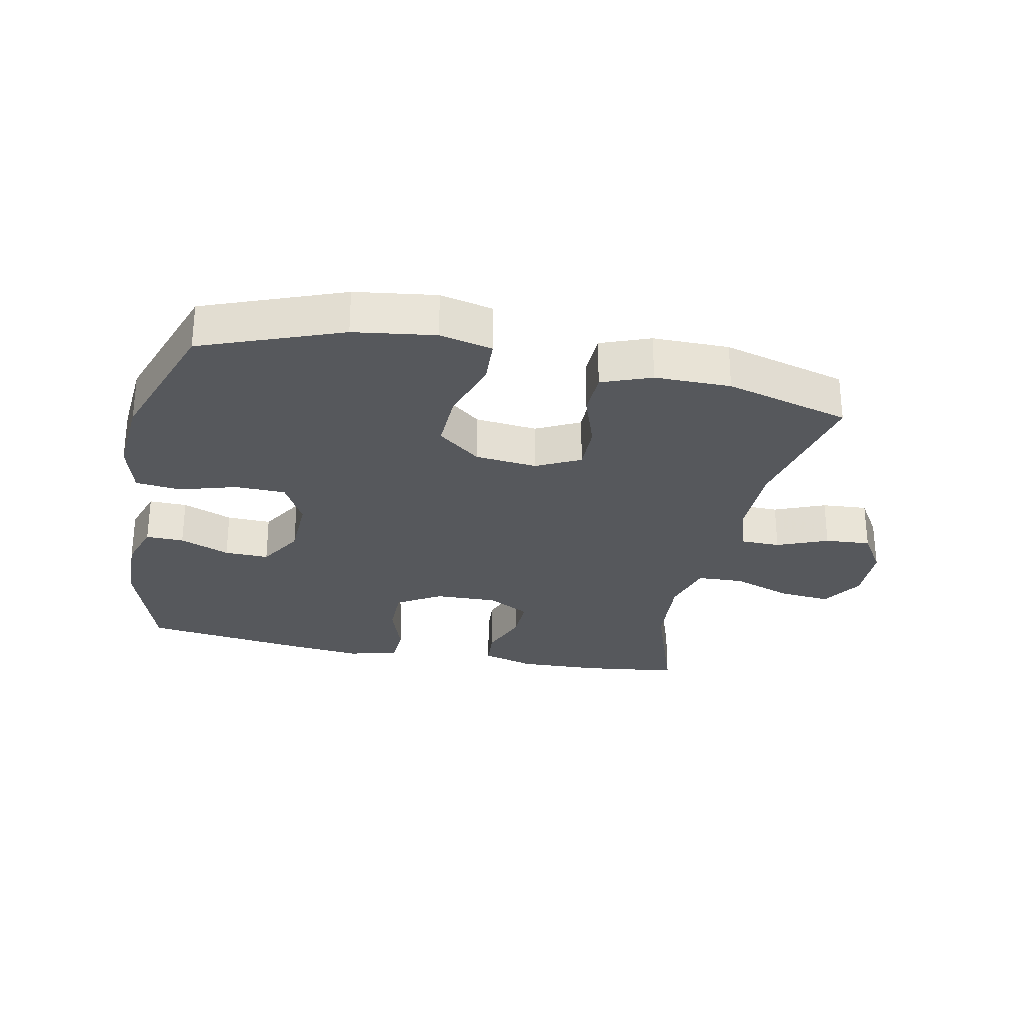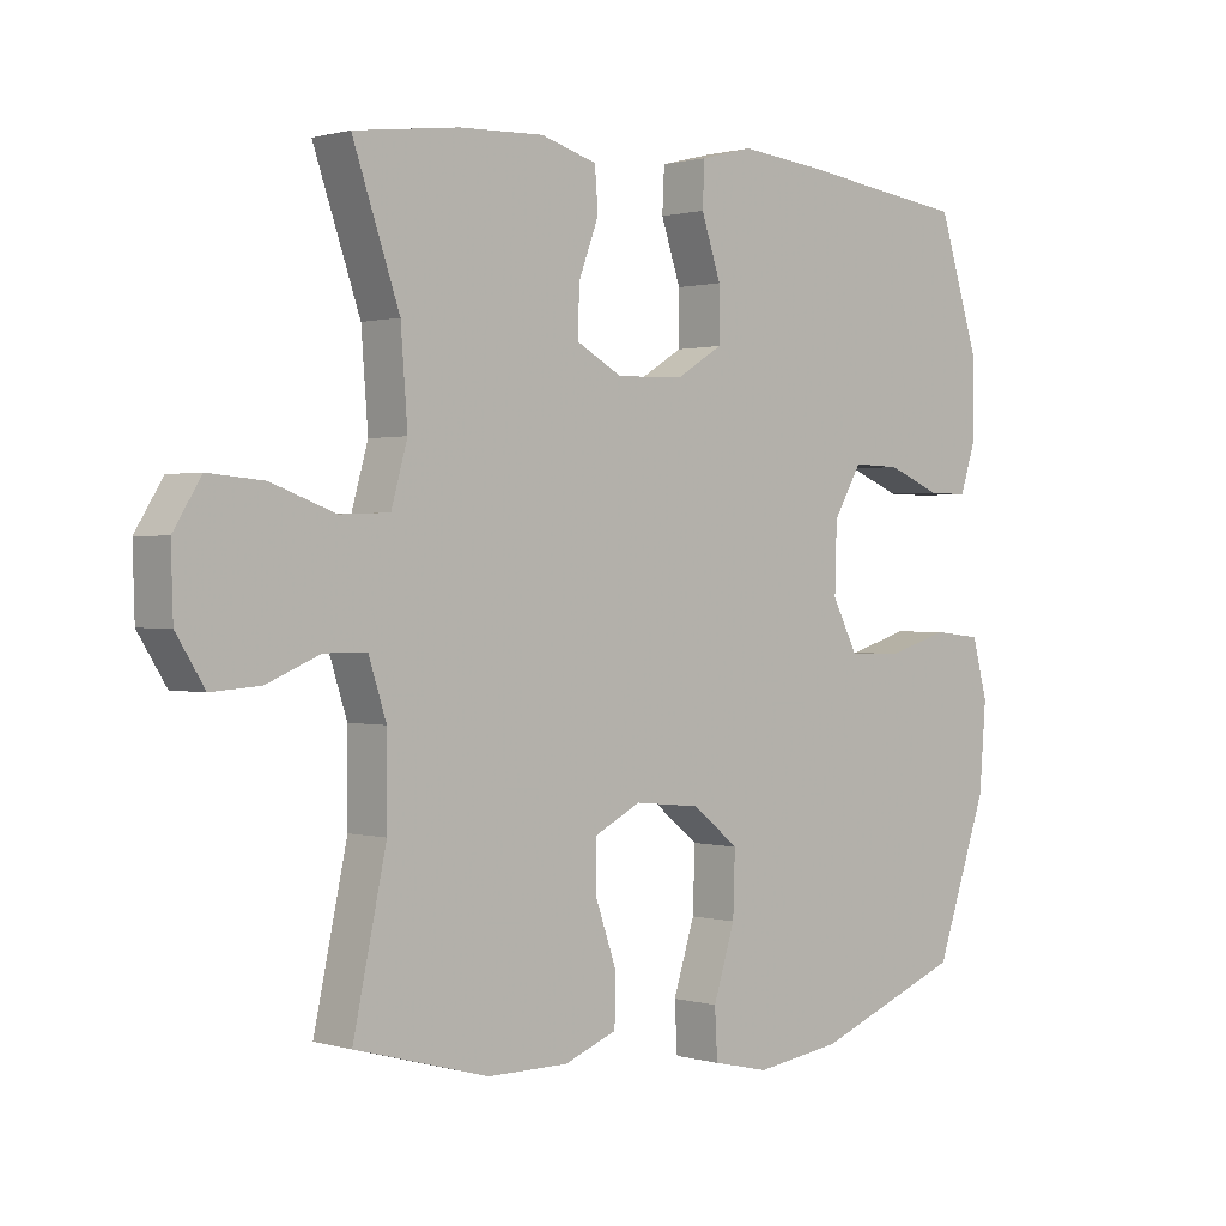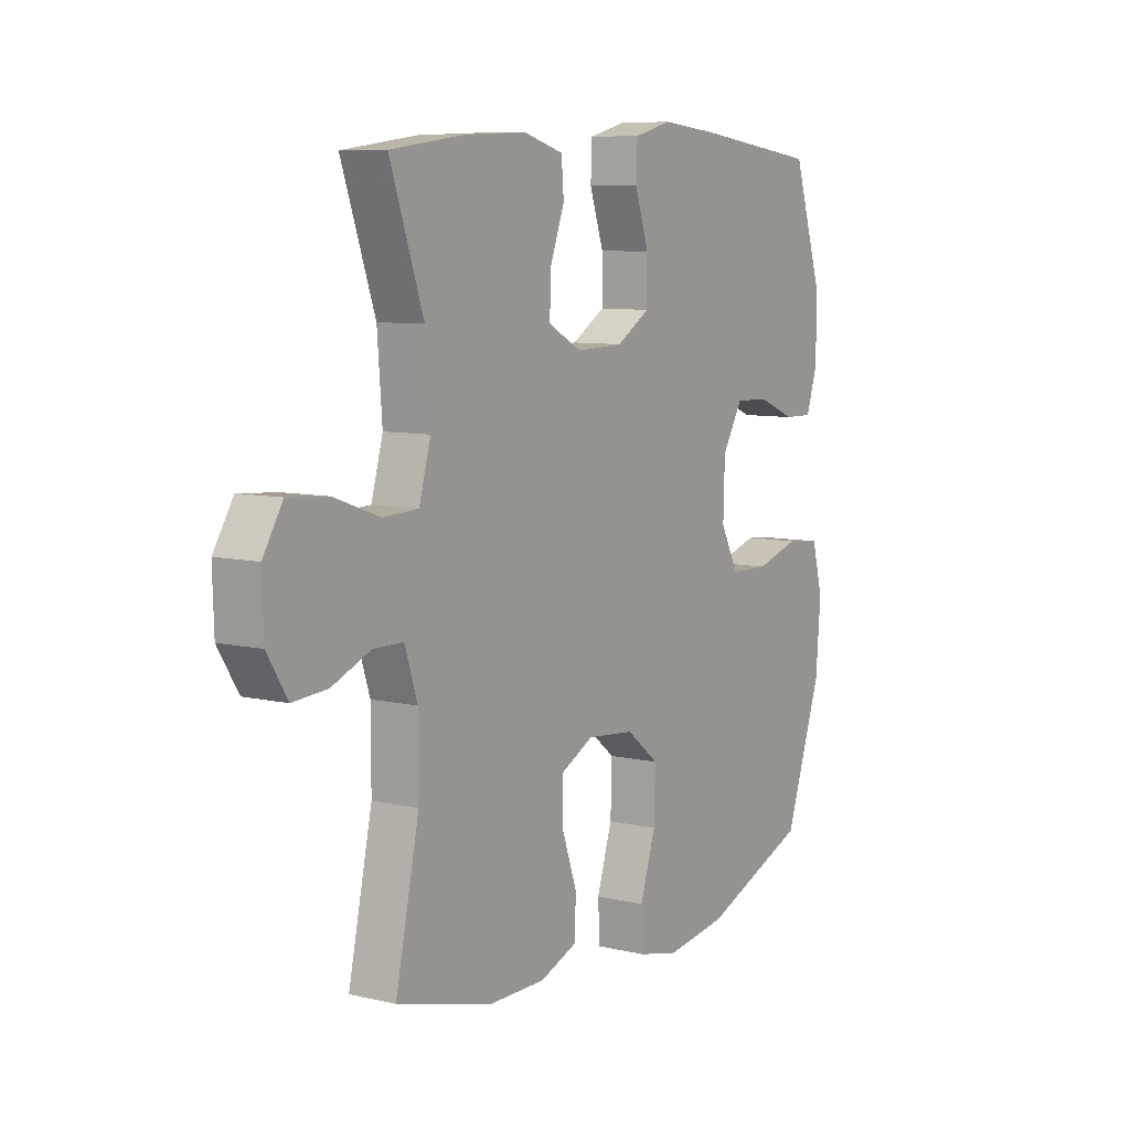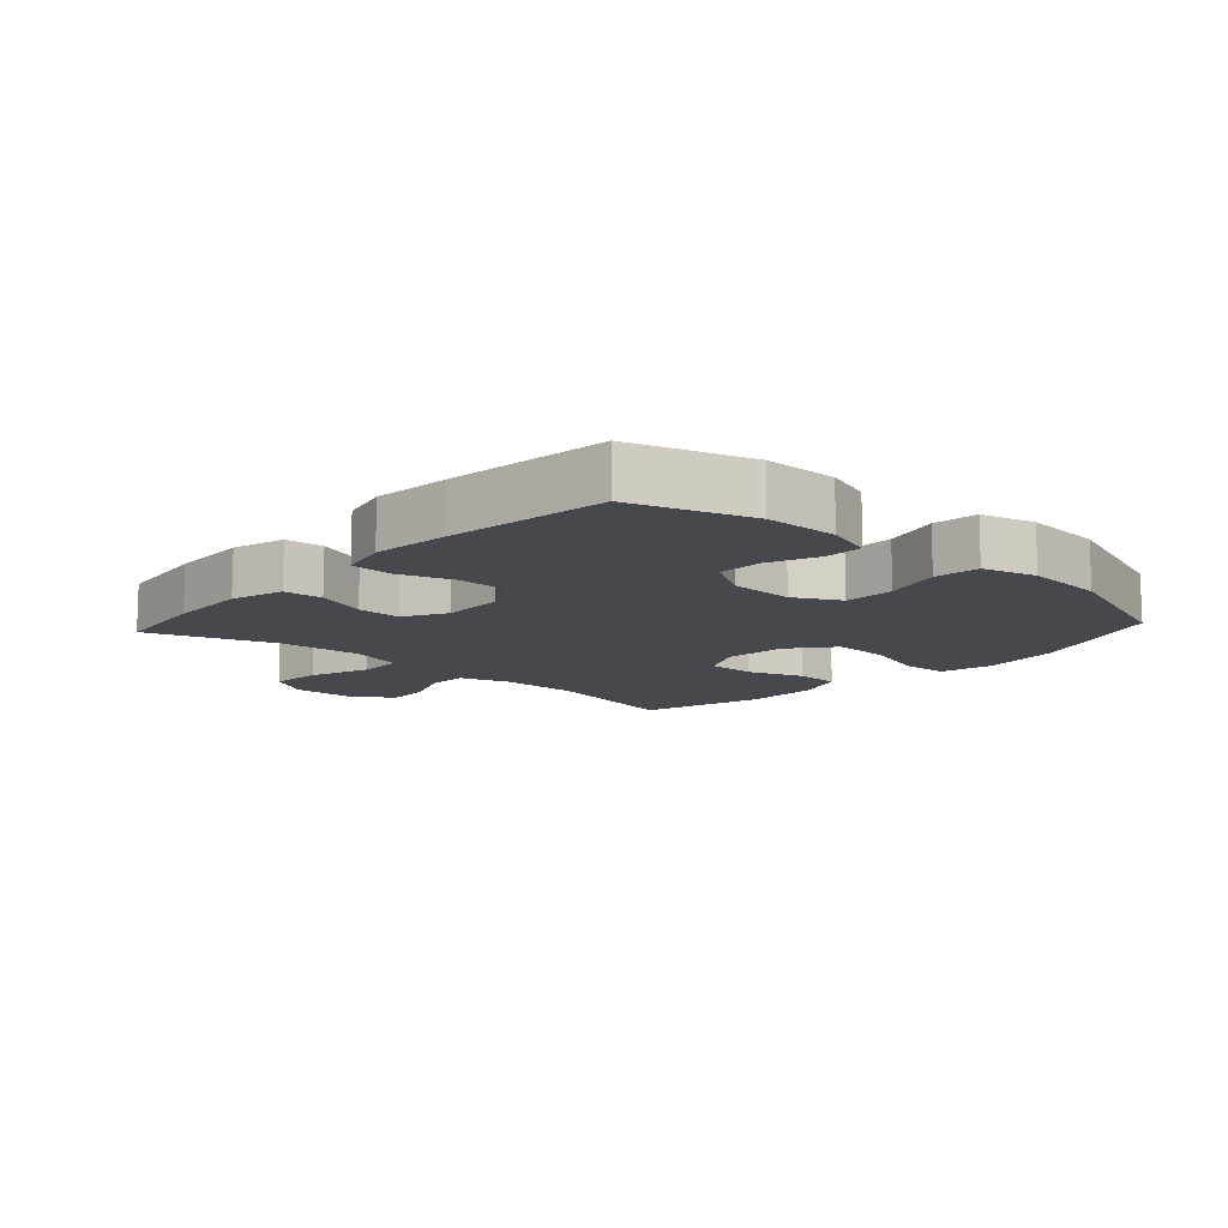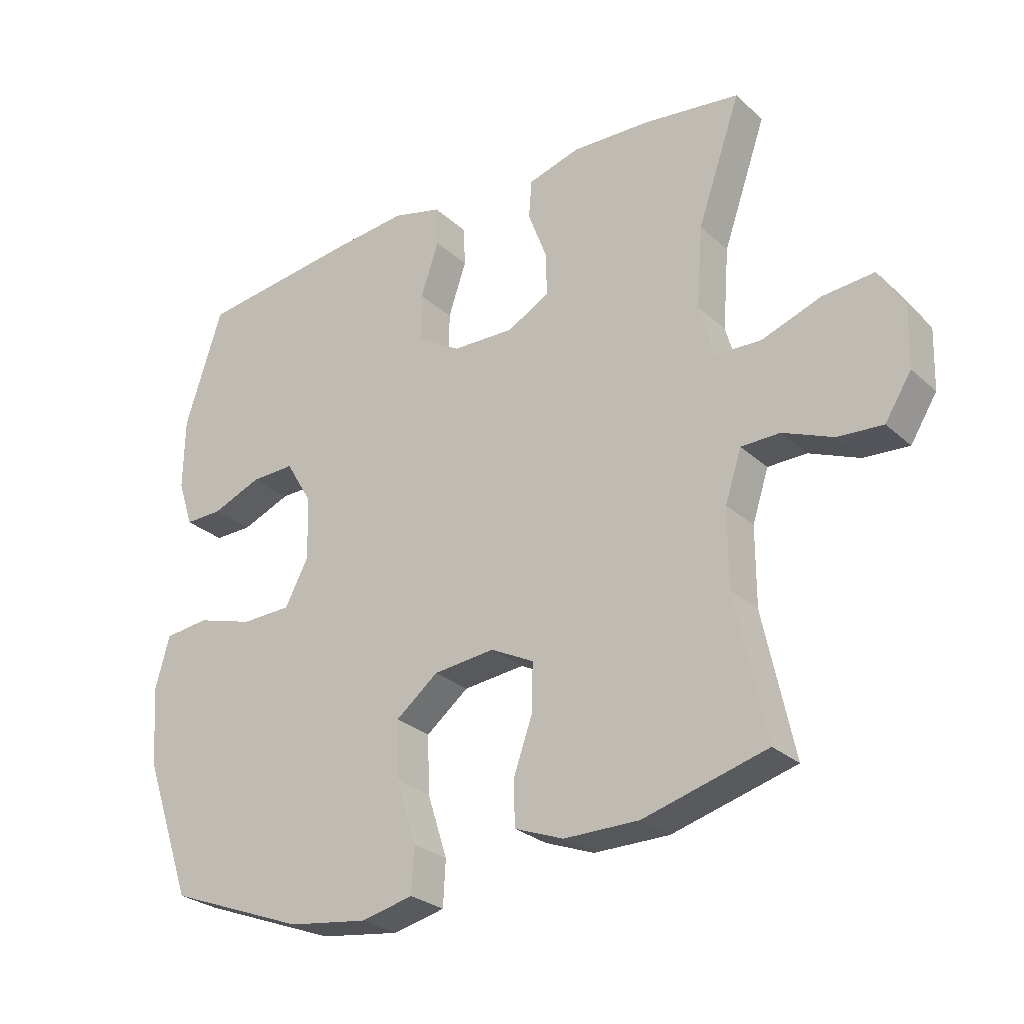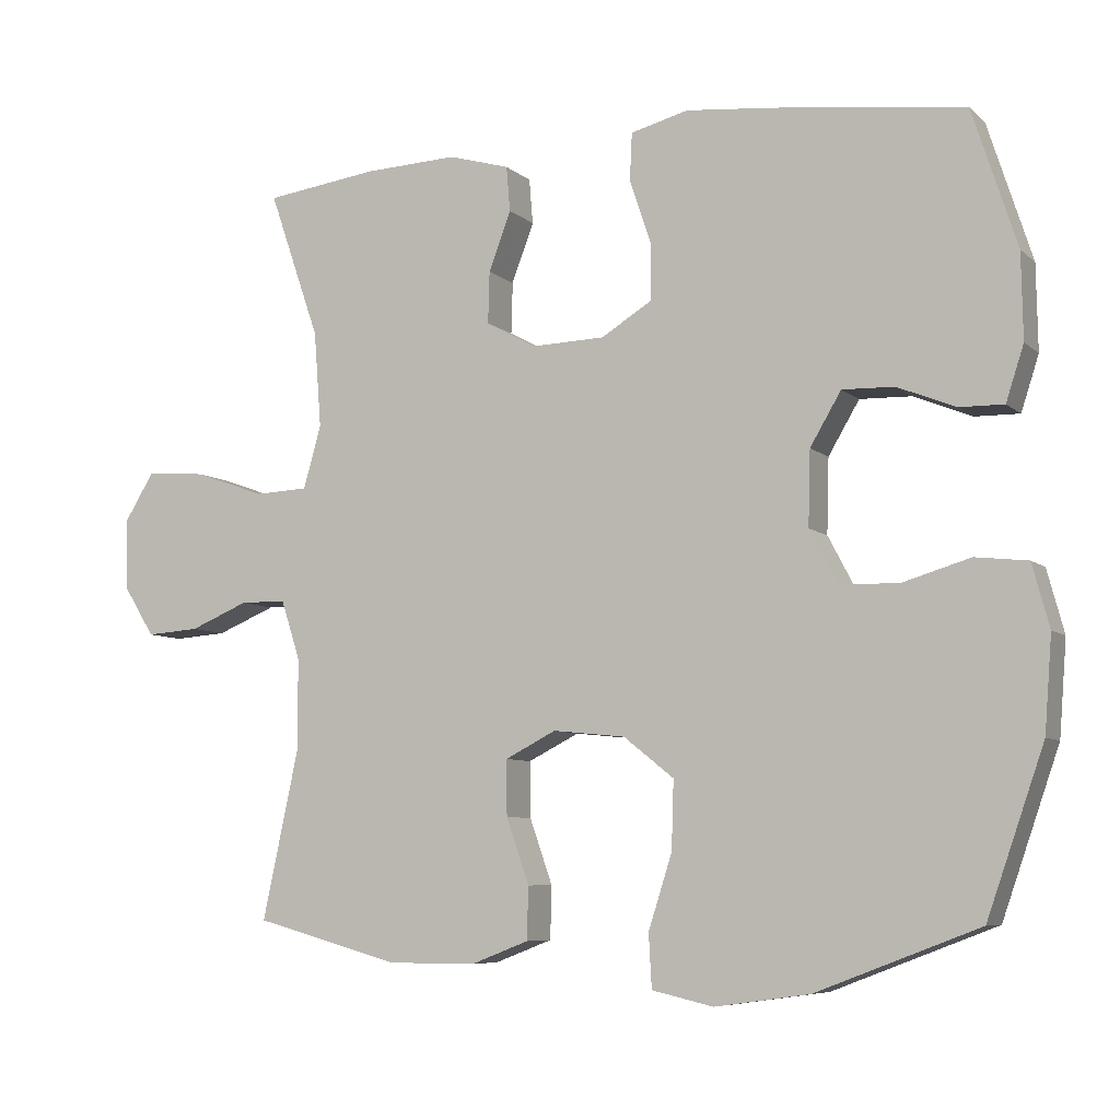
<metadata>
{"format":"obj","ext":"obj","renderer":"f3d","projection":"perspective","resolution":1024,"background":"white","views":[{"elev":-28.1,"azim":168.3,"up":"+Y"},{"elev":0.8,"azim":-43.5,"up":"+Z"},{"elev":8.2,"azim":-57.3,"up":"+Z"},{"elev":-11.8,"azim":47.6,"up":"+Y"},{"elev":-27.2,"azim":-143.7,"up":"+Z"},{"elev":-7.1,"azim":25.2,"up":"+Z"}]}
</metadata>
<code>
v 0.5 0.07 -0.5
v 0.28 0.07 -0.584
v 0.152 0.07 -0.602
v 0.069 0.07 -0.583
v 0.065 0.07 -0.511
v 0.097 0.07 -0.411
v 0.1 0.07 -0.319
v 0.032 0.07 -0.265
v -0.066 0.07 -0.255
v -0.135 0.07 -0.29
v -0.134 0.07 -0.365
v -0.103 0.07 -0.453
v -0.105 0.07 -0.524
v -0.183 0.07 -0.554
v -0.303 0.07 -0.554
v -0.5 0.07 -0.5
v -0.451 0.07 -0.272
v -0.451 0.07 -0.148
v -0.477 0.07 -0.068
v -0.539 0.07 -0.067
v -0.619 0.07 -0.1
v -0.691 0.07 -0.105
v -0.733 0.07 -0.038
v -0.736 0.07 0.058
v -0.695 0.07 0.124
v -0.613 0.07 0.117
v -0.518 0.07 0.083
v -0.445 0.07 0.086
v -0.421 0.07 0.171
v -0.431 0.07 0.301
v -0.5 0.07 0.5
v -0.346 0.07 0.52
v -0.22 0.07 0.525
v -0.137 0.07 0.501
v -0.132 0.07 0.44
v -0.162 0.07 0.36
v -0.164 0.07 0.29
v -0.096 0.07 0.253
v 0.003 0.07 0.256
v 0.072 0.07 0.298
v 0.072 0.07 0.375
v 0.043 0.07 0.461
v 0.046 0.07 0.525
v 0.124 0.07 0.545
v 0.243 0.07 0.533
v 0.5 0.07 0.5
v 0.56 0.07 0.314
v 0.562 0.07 0.199
v 0.538 0.07 0.125
v 0.478 0.07 0.126
v 0.399 0.07 0.158
v 0.329 0.07 0.16
v 0.287 0.07 0.089
v 0.284 0.07 -0.012
v 0.322 0.07 -0.084
v 0.402 0.07 -0.086
v 0.493 0.07 -0.059
v 0.564 0.07 -0.067
v 0.587 0.07 -0.152
v 0.577 0.07 -0.279
v 0.5 0 -0.5
v 0.28 0 -0.584
v 0.152 0 -0.602
v 0.069 0 -0.583
v 0.065 0 -0.511
v 0.097 0 -0.411
v 0.1 0 -0.319
v 0.032 0 -0.265
v -0.066 0 -0.255
v -0.135 0 -0.29
v -0.134 0 -0.365
v -0.103 0 -0.453
v -0.105 0 -0.524
v -0.183 0 -0.554
v -0.303 0 -0.554
v -0.5 0 -0.5
v -0.451 0 -0.272
v -0.451 0 -0.148
v -0.477 0 -0.068
v -0.539 0 -0.067
v -0.619 0 -0.1
v -0.691 0 -0.105
v -0.733 0 -0.038
v -0.736 0 0.058
v -0.695 0 0.124
v -0.613 0 0.117
v -0.518 0 0.083
v -0.445 0 0.086
v -0.421 0 0.171
v -0.431 0 0.301
v -0.5 0 0.5
v -0.346 0 0.52
v -0.22 0 0.525
v -0.137 0 0.501
v -0.132 0 0.44
v -0.162 0 0.36
v -0.164 0 0.29
v -0.096 0 0.253
v 0.003 0 0.256
v 0.072 0 0.298
v 0.072 0 0.375
v 0.043 0 0.461
v 0.046 0 0.525
v 0.124 0 0.545
v 0.243 0 0.533
v 0.5 0 0.5
v 0.56 0 0.314
v 0.562 0 0.199
v 0.538 0 0.125
v 0.478 0 0.126
v 0.399 0 0.158
v 0.329 0 0.16
v 0.287 0 0.089
v 0.284 0 -0.012
v 0.322 0 -0.084
v 0.402 0 -0.086
v 0.493 0 -0.059
v 0.564 0 -0.067
v 0.587 0 -0.152
v 0.577 0 -0.279
f 4 5 6
f 3 4 6
f 2 3 6
f 1 2 6
f 60 1 6
f 59 60 6
f 58 59 6
f 57 58 6
f 56 57 6
f 55 56 6 7
f 54 55 7 8
f 53 54 8 9
f 52 53 9 10
f 49 50 51
f 48 49 51
f 47 48 51
f 46 47 51
f 45 46 51
f 44 45 51
f 43 44 51
f 42 43 51
f 41 42 51
f 40 41 51 52
f 39 40 52 10
f 34 35 36
f 33 34 36
f 32 33 36
f 31 32 36
f 30 31 36
f 29 30 36 37
f 28 29 37 38
f 25 26 27
f 24 25 27
f 23 24 27
f 22 23 27
f 21 22 27
f 20 21 27
f 19 20 27 28
f 38 39 10
f 28 38 10
f 19 28 10
f 18 19 10
f 15 16 17
f 14 15 17
f 13 14 17
f 12 13 17
f 11 12 17
f 10 11 17 18
f 66 65 64
f 66 64 63
f 66 63 62
f 66 62 61
f 66 61 120
f 66 120 119
f 66 119 118
f 66 118 117
f 66 117 116
f 67 66 116 115
f 68 67 115 114
f 69 68 114 113
f 70 69 113 112
f 111 110 109
f 111 109 108
f 111 108 107
f 111 107 106
f 111 106 105
f 111 105 104
f 111 104 103
f 111 103 102
f 111 102 101
f 112 111 101 100
f 70 112 100 99
f 96 95 94
f 96 94 93
f 96 93 92
f 96 92 91
f 96 91 90
f 97 96 90 89
f 98 97 89 88
f 87 86 85
f 87 85 84
f 87 84 83
f 87 83 82
f 87 82 81
f 87 81 80
f 88 87 80 79
f 70 99 98
f 70 98 88
f 70 88 79
f 70 79 78
f 77 76 75
f 77 75 74
f 77 74 73
f 77 73 72
f 77 72 71
f 78 77 71 70
f 1 61 62 2
f 2 62 63 3
f 3 63 64 4
f 4 64 65 5
f 5 65 66 6
f 6 66 67 7
f 7 67 68 8
f 8 68 69 9
f 9 69 70 10
f 10 70 71 11
f 11 71 72 12
f 12 72 73 13
f 13 73 74 14
f 14 74 75 15
f 15 75 76 16
f 16 76 77 17
f 17 77 78 18
f 18 78 79 19
f 19 79 80 20
f 20 80 81 21
f 21 81 82 22
f 22 82 83 23
f 23 83 84 24
f 24 84 85 25
f 25 85 86 26
f 26 86 87 27
f 27 87 88 28
f 28 88 89 29
f 29 89 90 30
f 30 90 91 31
f 31 91 92 32
f 32 92 93 33
f 33 93 94 34
f 34 94 95 35
f 35 95 96 36
f 36 96 97 37
f 37 97 98 38
f 38 98 99 39
f 39 99 100 40
f 40 100 101 41
f 41 101 102 42
f 42 102 103 43
f 43 103 104 44
f 44 104 105 45
f 45 105 106 46
f 46 106 107 47
f 47 107 108 48
f 48 108 109 49
f 49 109 110 50
f 50 110 111 51
f 51 111 112 52
f 52 112 113 53
f 53 113 114 54
f 54 114 115 55
f 55 115 116 56
f 56 116 117 57
f 57 117 118 58
f 58 118 119 59
f 59 119 120 60
f 60 120 61 1

</code>
